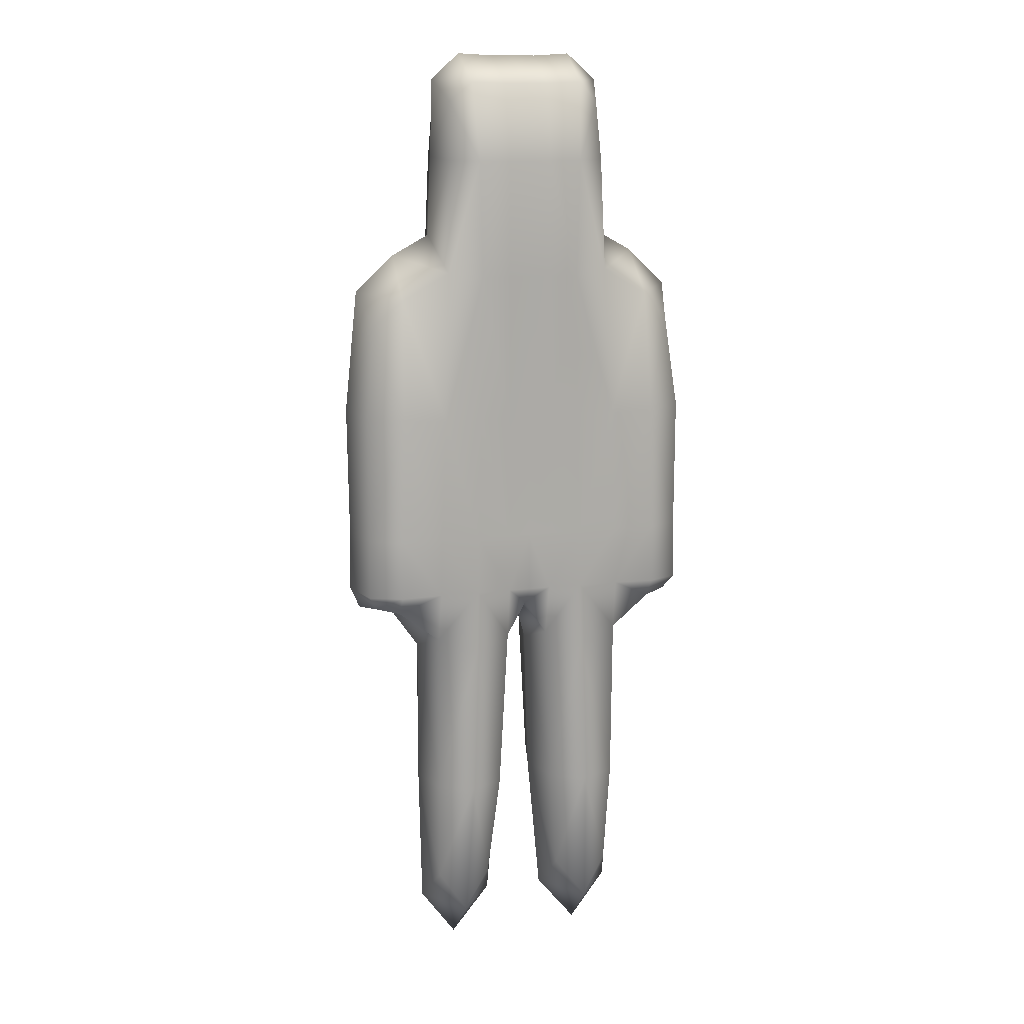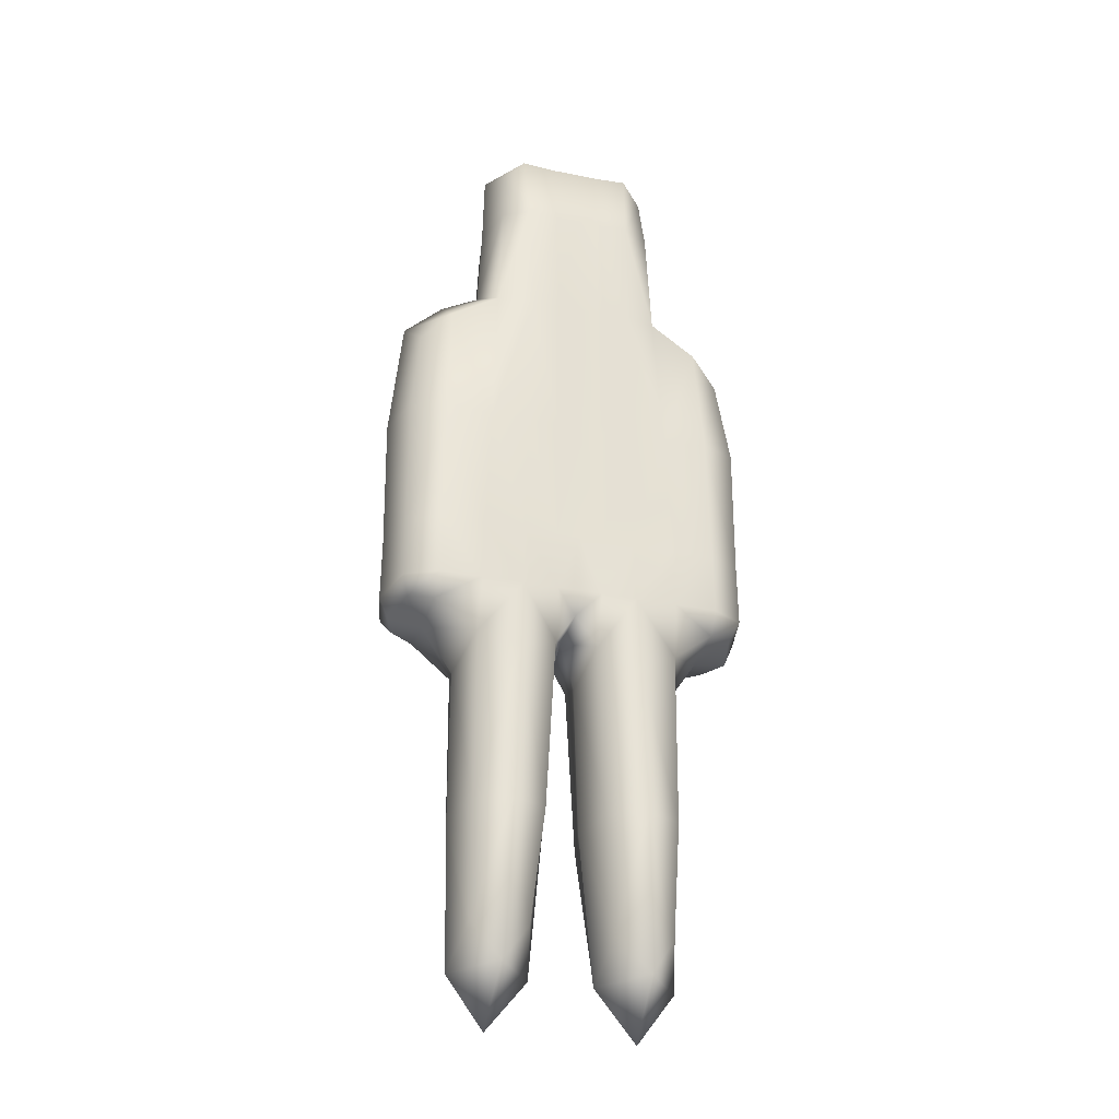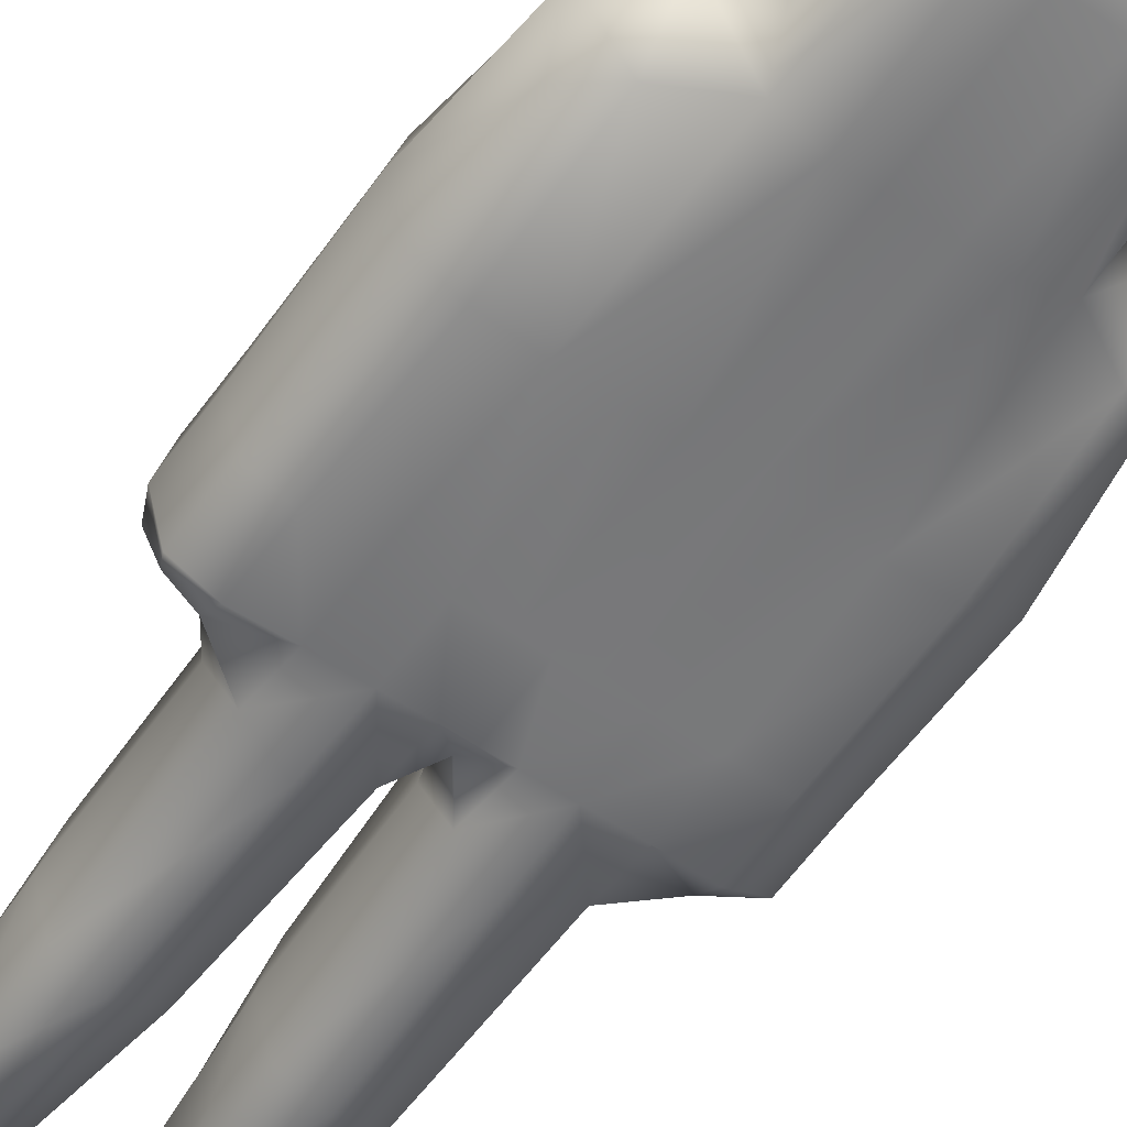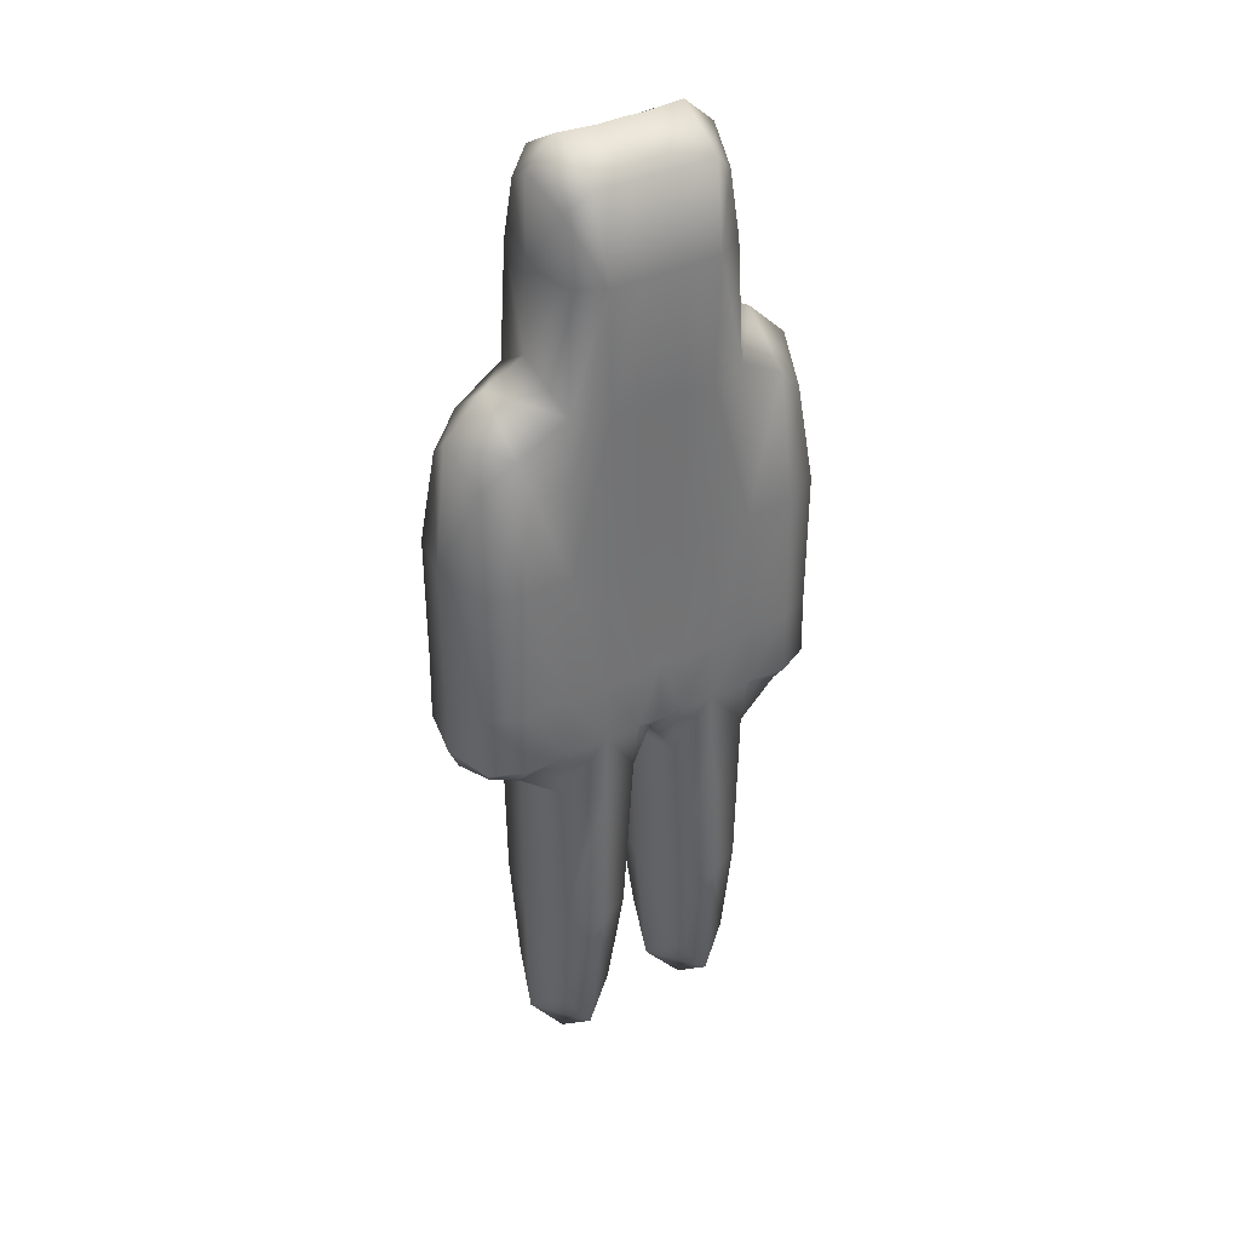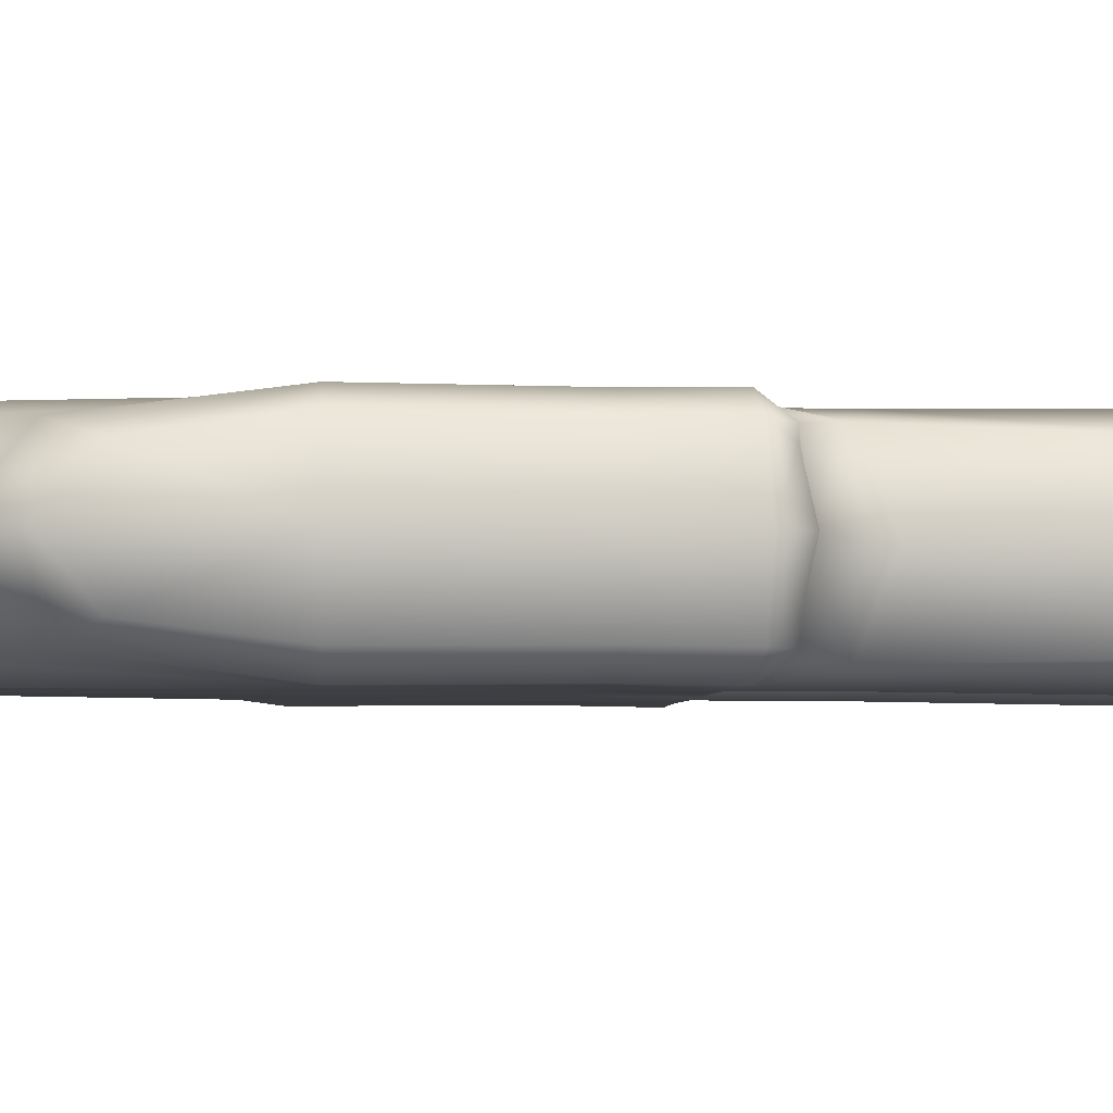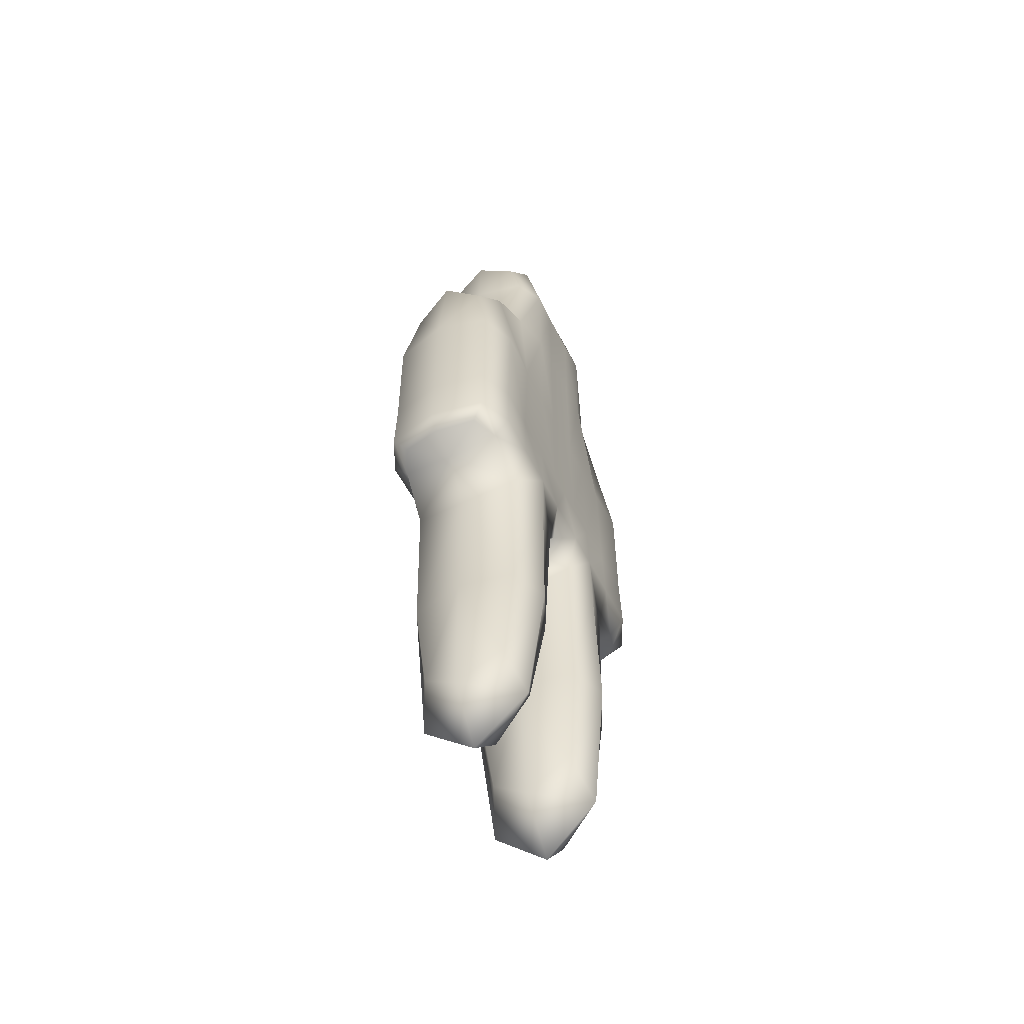
<metadata>
{"format":"obj","ext":"obj","renderer":"f3d","projection":"perspective","resolution":1024,"background":"white","views":[{"elev":13.4,"azim":164.3,"up":"+Y"},{"elev":-29.7,"azim":163.2,"up":"+Y"},{"elev":-57.3,"azim":145.1,"up":"+Z"},{"elev":36.8,"azim":147.5,"up":"+Y"},{"elev":-4.0,"azim":-96.8,"up":"+Z"},{"elev":-58.3,"azim":-63.4,"up":"+Y"}]}
</metadata>
<code>
v 0.3027 1.265 0.07325
v -0.3039 1.265 0.07325
v 0.1792 0.09714 0.07325
v 0.1576 1.37 0.1045
v 0.1453 1.697 0.07325
v -0.1846 0.09714 0.07325
v -0.1629 1.37 0.1045
v -0.1508 1.697 0.07325
v 0.3083 0.6929 0.07325
v 0.1844 0.6266 0.1045
v -0.1897 0.6266 0.1045
v -0.3096 0.6929 0.07325
v 0.07404 0.09714 0.07325
v 0.03844 0.6266 0.1045
v 0.03812 1.362 0.1221
v 0.0404 1.731 0.09462
v -0.07815 0.09714 0.07325
v -0.04256 0.6266 0.1045
v -0.04234 1.362 0.1221
v -0.04462 1.731 0.09462
v 0.3218 0.8399 0.09462
v 0.1793 0.8399 0.1221
v 0.0404 0.8399 0.1221
v -0.04462 0.8399 0.1221
v -0.1843 0.8399 0.1221
v -0.3226 0.8399 0.09462
v 0.3218 0.8399 -0.09462
v 0.1793 0.8399 -0.1221
v 0.1576 1.37 -0.1045
v 0.3027 1.265 -0.07325
v 0.0404 0.8399 -0.1221
v 0.03812 1.362 -0.1221
v 0.1453 1.697 -0.07325
v 0.0404 1.731 -0.09462
v -0.1843 0.8399 -0.1221
v -0.1629 1.37 -0.1045
v -0.3226 0.8399 -0.09462
v -0.3039 1.265 -0.07325
v 0.07404 0.09714 -0.07325
v 0.03844 0.6266 -0.1045
v 0.1844 0.6266 -0.1045
v 0.1792 0.09714 -0.07325
v -0.04462 0.8399 -0.1221
v -0.04234 1.362 -0.1221
v -0.04462 1.731 -0.09462
v -0.04256 0.6266 -0.1045
v -0.1897 0.6266 -0.1045
v -0.07815 0.09714 -0.07325
v -0.1846 0.09714 -0.07326
v -0.1508 1.697 -0.07325
v 0.3083 0.6929 -0.07325
v -0.3096 0.6929 -0.07325
v -0.3238 0.7232 -0.09589
v -0.2652 0.6855 -0.09576
v -0.3275 0.6794 -0
v -0.187 0.7261 -0.1245
v -0.04437 0.7264 -0.124
v -0.001997 0.6893 -0.09359
v 0.04016 0.7264 -0.124
v 0.3231 0.7232 -0.09589
v 0.1819 0.7261 -0.1245
v 0.2623 0.6856 -0.09578
v 0.3268 0.6795 -0
v -0.1108 1.734 -0.09613
v -0.1553 1.586 -0.09559
v -0.1697 1.739 -0
v -0.09803 1.361 -0.1232
v -0.1088 0.8397 -0.1221
v -0.19 0.3049 -0.0962
v -0.1339 0.0255 -0.09769
v -0.2071 0.02391 0
v -0.05774 0.3052 -0.09605
v -0.06072 0.02331 -0
v -0.1138 0.5996 -0.124
v -0.2108 0.5874 -0
v -0.02711 0.5872 -0
v -0.001993 1.731 -0.09472
v -0.04315 1.584 -0.1238
v -0.04434 1.784 0
v -0.001989 1.362 -0.1221
v -0.04258 1.082 -0.1221
v -0.001993 0.8394 -0.1221
v 0.1292 0.02555 -0.09767
v 0.1843 0.3049 -0.09622
v 0.2015 0.02388 -0
v 0.1089 0.5996 -0.124
v 0.2056 0.5874 -0
v 0.05373 0.3052 -0.09605
v 0.02317 0.5872 -0
v 0.05687 0.02328 -0
v -0.251 1.318 -0.09557
v -0.3226 1.09 -0.09659
v -0.3224 1.328 -0
v -0.2627 0.8392 -0.1238
v -0.3431 0.8372 -0
v -0.1743 1.082 -0.1238
v -0.1796 1.437 -0
v 0.1058 1.734 -0.09612
v 0.03893 1.584 -0.1238
v 0.04013 1.784 -0
v 0.1496 1.586 -0.09561
v 0.164 1.739 -0
v 0.09308 1.361 -0.1232
v 0.03836 1.082 -0.1221
v 0.1038 0.8397 -0.1221
v 0.3219 1.09 -0.09657
v 0.2481 1.318 -0.0956
v 0.3217 1.328 -0
v 0.1692 1.082 -0.1237
v 0.1744 1.437 0
v 0.2597 0.8392 -0.1238
v 0.3431 0.8373 -0
v -0.2627 0.8392 0.1238
v -0.1088 0.8397 0.1221
v -0.001993 0.8394 0.1221
v 0.1038 0.8397 0.1221
v 0.2597 0.8392 0.1238
v -0.3226 1.09 0.09659
v -0.1743 1.082 0.1238
v -0.04258 1.082 0.1221
v 0.03836 1.082 0.1221
v 0.1692 1.082 0.1237
v 0.3219 1.09 0.09657
v -0.04315 1.584 0.1238
v -0.04437 0.7264 0.124
v -0.05774 0.3052 0.09605
v -0.1108 1.734 0.09613
v -0.09803 1.361 0.1232
v -0.1138 0.5996 0.124
v -0.1339 0.0255 0.09769
v 0.03893 1.584 0.1238
v 0.04016 0.7264 0.124
v 0.05373 0.3052 0.09605
v -0.001993 1.731 0.09472
v -0.001989 1.362 0.1221
v -0.001997 0.6893 0.09359
v -0.2652 0.6855 0.09576
v 0.1089 0.5996 0.124
v 0.2623 0.6856 0.09578
v -0.3238 0.7232 0.09589
v -0.187 0.7261 0.1245
v 0.1819 0.7261 0.1245
v 0.3231 0.7232 0.09589
v -0.1553 1.586 0.09559
v -0.19 0.3049 0.0962
v -0.251 1.318 0.09557
v 0.1496 1.586 0.09561
v 0.1843 0.3049 0.09622
v 0.1058 1.734 0.09612
v 0.09308 1.361 0.1232
v 0.1292 0.02555 0.09767
v 0.2481 1.318 0.0956
v -0.345 0.72 -0
v -0.2681 0.6732 0
v -0.001997 0.6772 -0
v 0.345 0.7202 -0
v 0.2652 0.6731 0
v -0.114 1.788 -0
v -0.1735 1.59 -0
v -0.2128 0.3009 -0
v -0.1373 -0.07032 -0
v -0.03504 0.3013 0
v -0.001982 1.785 -0
v 0.1326 -0.07025 0
v 0.2069 0.3008 0
v 0.03128 0.3012 0
v -0.2498 1.398 0
v -0.3462 1.092 0
v 0.1091 1.788 -0
v 0.1676 1.591 -0
v 0.3462 1.092 -0
v 0.2469 1.398 -0
v -0.2652 0.7245 0.1254
v -0.1101 0.7262 0.1244
v -0.001982 0.726 0.1246
v 0.1051 0.7262 0.1243
v 0.2623 0.7244 0.1254
v -0.1034 1.585 0.1251
v -0.1019 1.081 0.123
v -0.1238 0.3042 0.1272
v -0.001993 1.585 0.1239
v -0.001971 1.08 0.1221
v 0.119 0.3042 0.1272
v -0.2573 1.086 0.1259
v 0.0985 1.585 0.1251
v 0.09692 1.082 0.123
v 0.2544 1.086 0.1259
v -0.2652 0.7245 -0.1254
v -0.1101 0.7262 -0.1244
v -0.001982 0.726 -0.1246
v 0.1051 0.7262 -0.1243
v 0.2623 0.7244 -0.1254
v -0.1034 1.585 -0.1251
v -0.1019 1.081 -0.123
v -0.1238 0.3042 -0.1272
v -0.001993 1.585 -0.1239
v -0.001971 1.08 -0.1221
v 0.119 0.3042 -0.1272
v -0.2573 1.086 -0.1259
v 0.0985 1.585 -0.1251
v 0.09692 1.082 -0.123
v 0.2544 1.086 -0.1259
f 111 202 27
f 27 202 106
f 29 109 103
f 103 109 201
f 101 200 33
f 33 200 98
f 36 96 91
f 91 96 199
f 88 198 39
f 39 198 83
f 32 104 80
f 80 104 197
f 34 99 77
f 77 99 196
f 47 74 69
f 69 74 195
f 44 81 67
f 67 81 194
f 78 193 45
f 45 193 64
f 62 192 51
f 51 192 60
f 31 105 59
f 59 105 191
f 43 82 57
f 57 82 190
f 68 189 35
f 35 189 56
f 94 188 37
f 37 188 53
f 123 187 21
f 21 187 117
f 4 150 122
f 122 150 186
f 149 185 5
f 5 185 147
f 7 146 119
f 119 146 184
f 151 183 13
f 13 183 133
f 15 135 121
f 121 135 182
f 16 134 131
f 131 134 181
f 11 145 129
f 129 145 180
f 19 128 120
f 120 128 179
f 127 178 20
f 20 178 124
f 143 177 9
f 9 177 139
f 23 132 116
f 116 132 176
f 24 125 115
f 115 125 175
f 141 174 25
f 25 174 114
f 140 173 26
f 26 173 113
f 152 172 4
f 4 172 110
f 123 171 1
f 1 171 108
f 147 170 5
f 5 170 102
f 16 149 100
f 100 149 169
f 26 118 95
f 95 118 168
f 2 146 93
f 93 146 167
f 133 166 13
f 13 166 90
f 10 148 87
f 87 148 165
f 3 151 85
f 85 151 164
f 20 134 79
f 79 134 163
f 18 126 76
f 76 126 162
f 17 130 73
f 73 130 161
f 145 160 6
f 6 160 71
f 7 144 97
f 97 144 159
f 8 127 66
f 66 127 158
f 139 157 9
f 9 157 63
f 21 143 112
f 112 143 156
f 136 155 14
f 14 155 89
f 137 154 11
f 11 154 75
f 140 153 12
f 12 153 55
f 153 95 53
f 53 95 37
f 153 140 95
f 95 140 26
f 55 153 52
f 52 153 53
f 54 154 52
f 52 154 55
f 55 154 12
f 12 154 137
f 75 154 47
f 47 154 54
f 58 155 46
f 46 155 76
f 76 155 18
f 18 155 136
f 89 155 40
f 40 155 58
f 60 156 51
f 51 156 63
f 63 156 9
f 9 156 143
f 156 60 112
f 112 60 27
f 62 157 41
f 41 157 87
f 87 157 10
f 10 157 139
f 63 157 51
f 51 157 62
f 158 79 64
f 64 79 45
f 158 127 79
f 79 127 20
f 158 64 66
f 66 64 50
f 65 159 50
f 50 159 66
f 66 159 8
f 8 159 144
f 159 65 97
f 97 65 36
f 160 75 69
f 69 75 47
f 160 145 75
f 75 145 11
f 71 160 49
f 49 160 69
f 161 71 70
f 70 71 49
f 161 130 71
f 71 130 6
f 161 70 73
f 73 70 48
f 72 162 48
f 48 162 73
f 73 162 17
f 17 162 126
f 162 72 76
f 76 72 46
f 163 100 77
f 77 100 34
f 163 134 100
f 100 134 16
f 163 77 79
f 79 77 45
f 164 90 83
f 83 90 39
f 164 151 90
f 90 151 13
f 164 83 85
f 85 83 42
f 84 165 42
f 42 165 85
f 85 165 3
f 3 165 148
f 165 84 87
f 87 84 41
f 166 89 88
f 88 89 40
f 166 133 89
f 89 133 14
f 90 166 39
f 39 166 88
f 91 167 36
f 36 167 97
f 97 167 7
f 7 167 146
f 167 91 93
f 93 91 38
f 92 168 38
f 38 168 93
f 93 168 2
f 2 168 118
f 95 168 37
f 37 168 92
f 169 102 98
f 98 102 33
f 169 149 102
f 102 149 5
f 169 98 100
f 100 98 34
f 170 110 101
f 101 110 29
f 170 147 110
f 110 147 4
f 102 170 33
f 33 170 101
f 106 171 27
f 27 171 112
f 112 171 21
f 21 171 123
f 108 171 30
f 30 171 106
f 172 108 107
f 107 108 30
f 172 152 108
f 108 152 1
f 110 172 29
f 29 172 107
f 173 137 141
f 141 137 11
f 173 140 137
f 137 140 12
f 173 141 113
f 113 141 25
f 125 174 18
f 18 174 129
f 129 174 11
f 11 174 141
f 174 125 114
f 114 125 24
f 175 136 132
f 132 136 14
f 175 125 136
f 136 125 18
f 175 132 115
f 115 132 23
f 142 176 10
f 10 176 138
f 138 176 14
f 14 176 132
f 116 176 22
f 22 176 142
f 177 117 142
f 142 117 22
f 117 177 21
f 21 177 143
f 177 142 139
f 139 142 10
f 128 178 7
f 7 178 144
f 144 178 8
f 8 178 127
f 178 128 124
f 124 128 19
f 179 119 114
f 114 119 25
f 179 128 119
f 119 128 7
f 120 179 24
f 24 179 114
f 126 180 17
f 17 180 130
f 130 180 6
f 6 180 145
f 180 126 129
f 129 126 18
f 181 124 135
f 135 124 19
f 181 134 124
f 124 134 20
f 181 135 131
f 131 135 15
f 115 182 24
f 24 182 120
f 182 135 120
f 120 135 19
f 121 182 23
f 23 182 115
f 183 148 138
f 138 148 10
f 148 183 3
f 3 183 151
f 183 138 133
f 133 138 14
f 113 184 26
f 26 184 118
f 118 184 2
f 2 184 146
f 119 184 25
f 25 184 113
f 185 131 150
f 150 131 15
f 131 185 16
f 16 185 149
f 147 185 4
f 4 185 150
f 116 186 23
f 23 186 121
f 186 150 121
f 121 150 15
f 186 116 122
f 122 116 22
f 187 152 122
f 122 152 4
f 152 187 1
f 1 187 123
f 117 187 22
f 22 187 122
f 188 56 54
f 54 56 47
f 188 94 56
f 56 94 35
f 188 54 53
f 53 54 52
f 74 189 46
f 46 189 57
f 189 68 57
f 57 68 43
f 56 189 47
f 47 189 74
f 190 59 58
f 58 59 40
f 190 82 59
f 59 82 31
f 190 58 57
f 57 58 46
f 86 191 41
f 41 191 61
f 61 191 28
f 28 191 105
f 59 191 40
f 40 191 86
f 192 61 111
f 111 61 28
f 192 62 61
f 61 62 41
f 60 192 27
f 27 192 111
f 65 193 36
f 36 193 67
f 193 78 67
f 67 78 44
f 64 193 50
f 50 193 65
f 194 68 96
f 96 68 35
f 68 194 43
f 43 194 81
f 194 96 67
f 67 96 36
f 70 195 48
f 48 195 72
f 195 74 72
f 72 74 46
f 69 195 49
f 49 195 70
f 196 80 78
f 78 80 44
f 196 99 80
f 80 99 32
f 196 78 77
f 77 78 45
f 81 197 43
f 43 197 82
f 82 197 31
f 31 197 104
f 197 81 80
f 80 81 44
f 198 86 84
f 84 86 41
f 198 88 86
f 86 88 40
f 83 198 42
f 42 198 84
f 92 199 37
f 37 199 94
f 94 199 35
f 35 199 96
f 91 199 38
f 38 199 92
f 200 103 99
f 99 103 32
f 103 200 29
f 29 200 101
f 98 200 34
f 34 200 99
f 104 201 31
f 31 201 105
f 201 109 105
f 105 109 28
f 201 104 103
f 103 104 32
f 202 109 107
f 107 109 29
f 109 202 28
f 28 202 111
f 106 202 30
f 30 202 107

</code>
